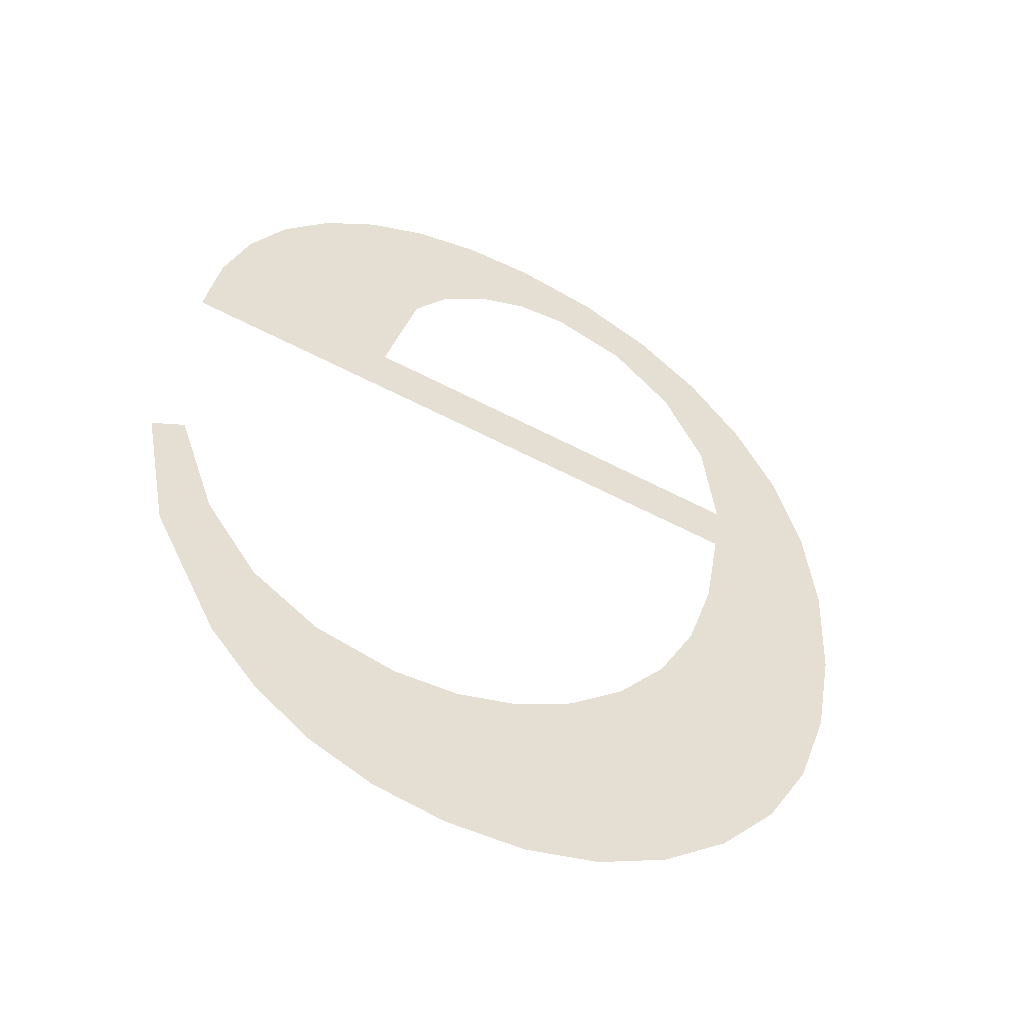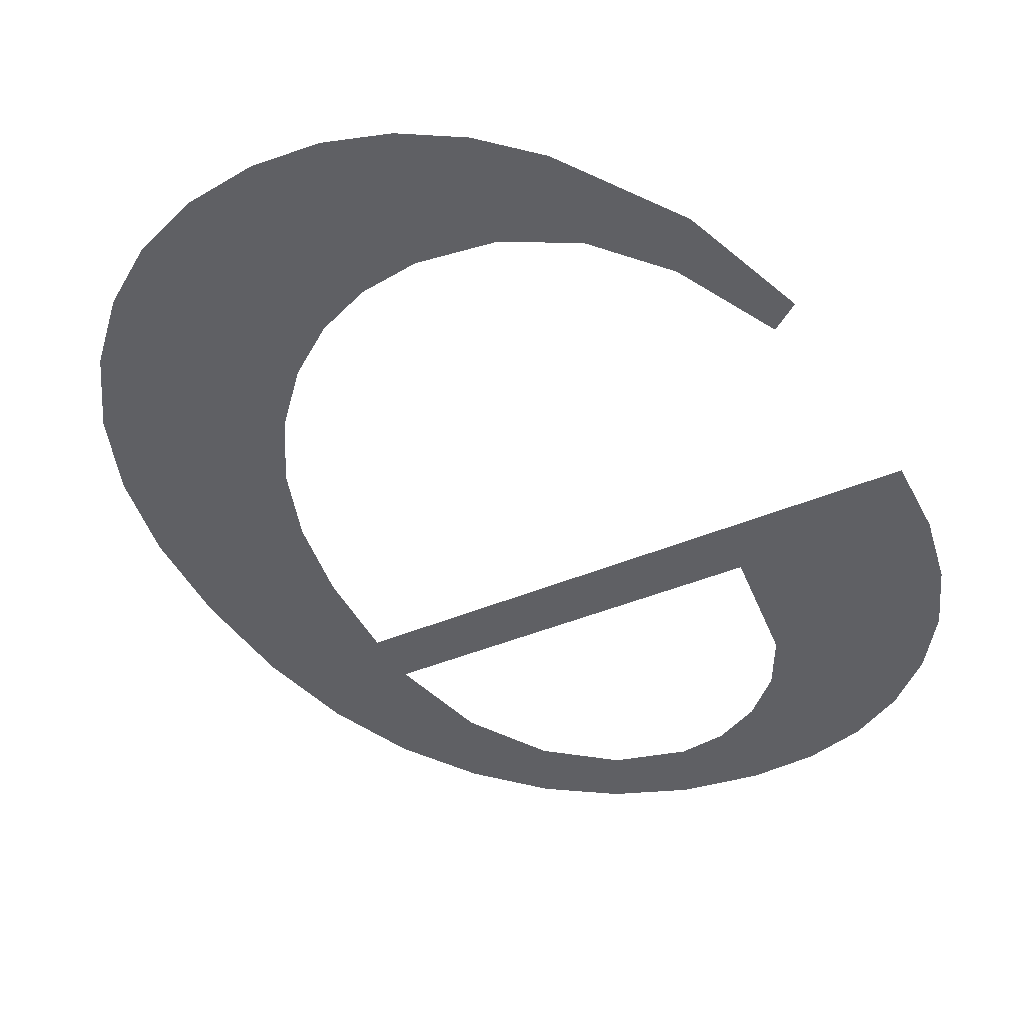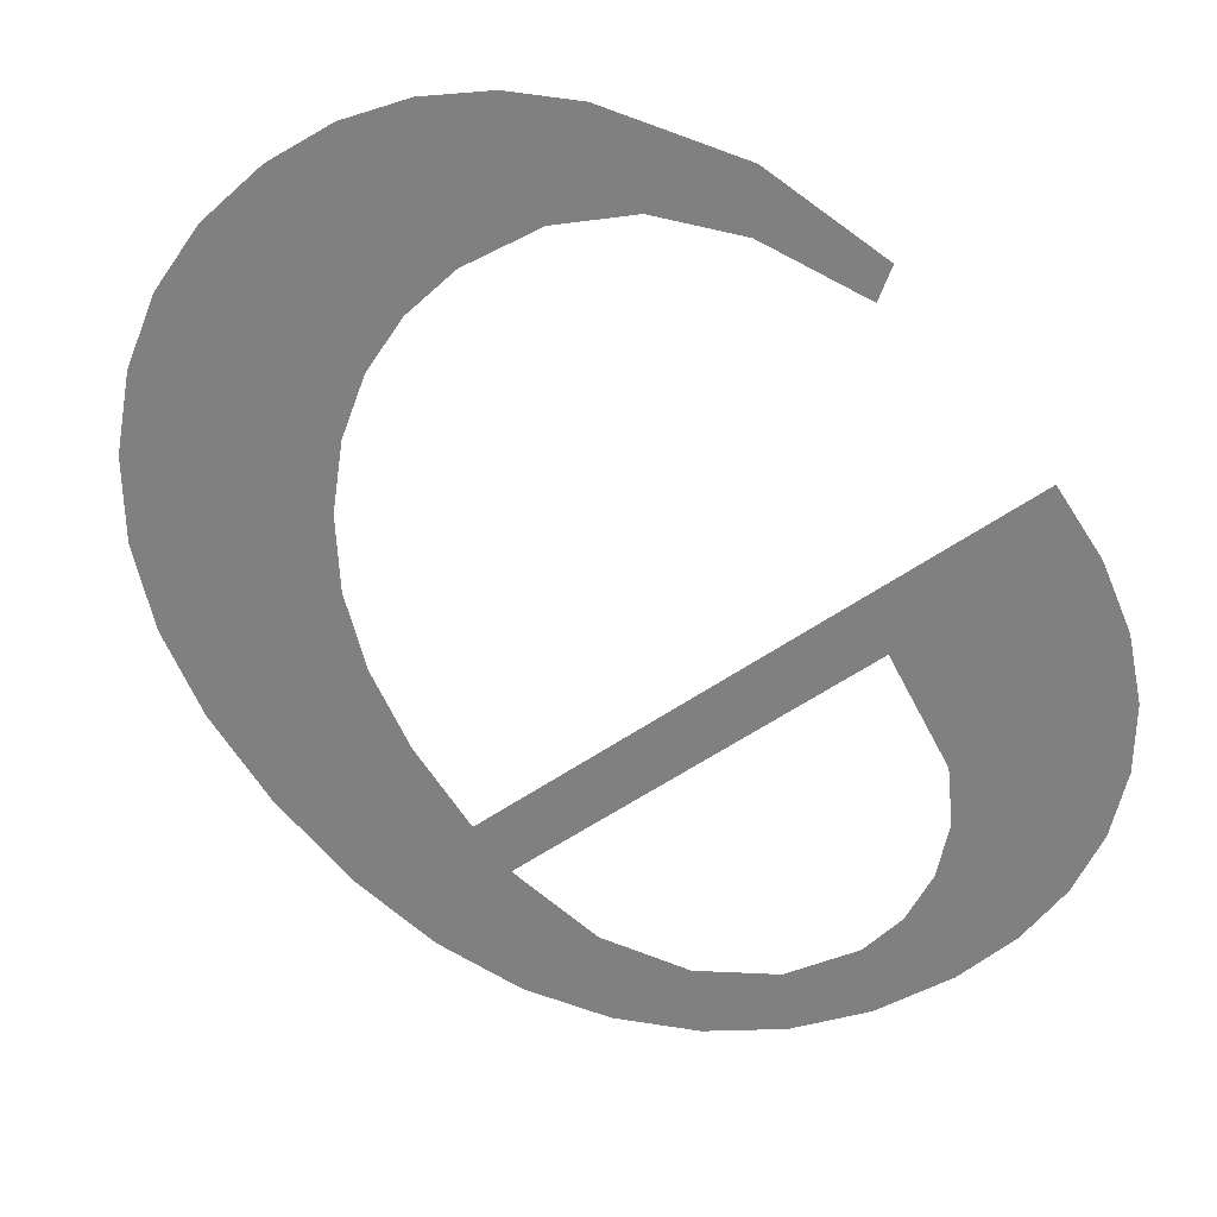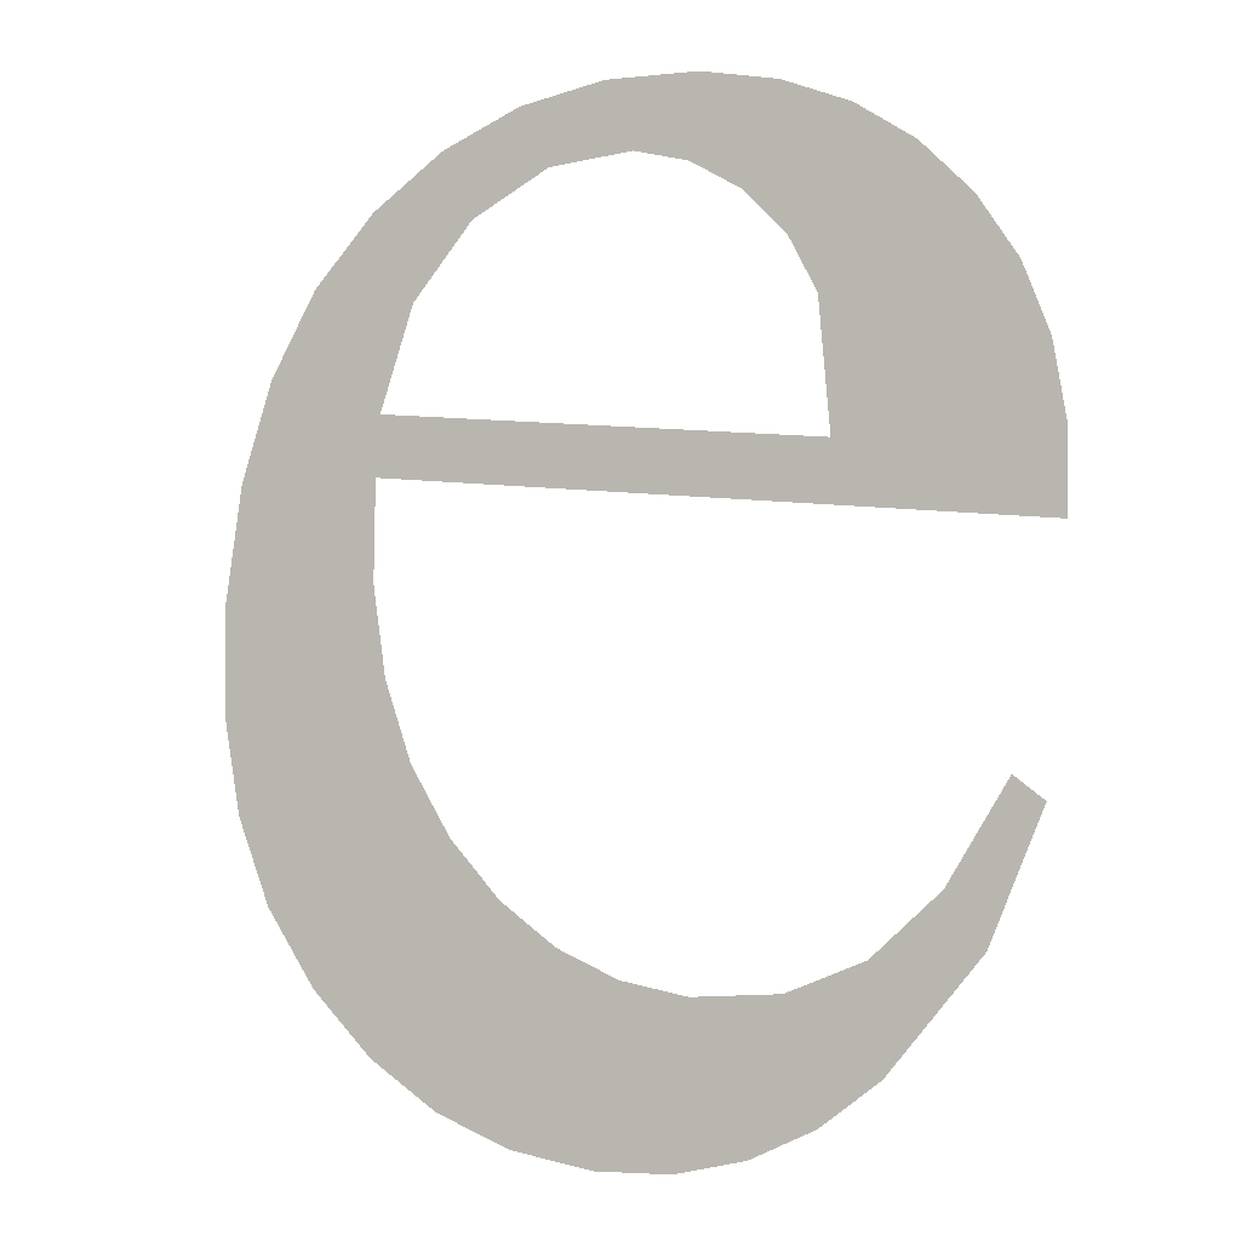
<metadata>
{"format":"obj","ext":"obj","renderer":"f3d","projection":"perspective","resolution":1024,"background":"white","views":[{"elev":-65.8,"azim":153.0,"up":"+Y"},{"elev":-34.0,"azim":31.9,"up":"+Z"},{"elev":-51.3,"azim":38.1,"up":"+Z"},{"elev":12.3,"azim":19.4,"up":"+Y"}]}
</metadata>
<code>
o mesh317/mesh317-geometry#mesh317-geometry
v -0.6365 0.04536 0.09638
v -0.6368 0.0437 0.09675
v -0.6369 0.04496 0.09647
v -0.6366 0.04441 0.09659
v -0.6368 0.0433 0.09684
v -0.6362 0.04493 0.09647
v -0.6367 0.04264 0.09699
v -0.6338 0.0437 0.09675
v -0.636 0.04564 0.09631
v -0.6365 0.03969 0.09766
v -0.6323 0.0433 0.09684
v -0.6357 0.04527 0.0964
v -0.6369 0.04007 0.09757
v -0.6366 0.04206 0.09712
v -0.6334 0.04547 0.09635
v -0.6354 0.04581 0.09627
v -0.6373 0.04447 0.09658
v -0.6364 0.04154 0.09724
v -0.6338 0.04569 0.0963
v -0.633 0.04517 0.09642
v -0.6352 0.04538 0.09637
v -0.6373 0.04055 0.09746
v -0.636 0.03941 0.09772
v -0.6339 0.04455 0.09656
v -0.6327 0.04479 0.0965
v -0.6348 0.04586 0.09626
v -0.6376 0.04388 0.09671
v -0.6361 0.04111 0.09734
v -0.6342 0.0449 0.09648
v -0.6325 0.04435 0.0966
v -0.6348 0.04532 0.09638
v -0.6376 0.04111 0.09734
v -0.6357 0.04076 0.09742
v -0.6343 0.04582 0.09627
v -0.6324 0.04386 0.09672
v -0.6345 0.04516 0.09642
v -0.6377 0.04321 0.09686
v -0.6355 0.03925 0.09776
v -0.6377 0.04174 0.0972
v -0.6353 0.04051 0.09747
v -0.6378 0.04245 0.09704
v -0.635 0.03919 0.09777
v -0.6349 0.04036 0.09751
v -0.6344 0.03924 0.09776
v -0.6344 0.04031 0.09752
v -0.634 0.03939 0.09773
v -0.6338 0.0404 0.0975
v -0.6336 0.03963 0.09767
v -0.6333 0.04065 0.09744
v -0.6332 0.03997 0.0976
v -0.6329 0.04111 0.09734
v -0.6326 0.04078 0.09741
v -0.6325 0.04181 0.09718
v -0.6323 0.04168 0.09721
f 1 2 3
f 2 1 4
f 3 2 1
f 4 1 2
f 5 3 2
f 2 3 5
f 4 1 6
f 6 1 4
f 7 3 5
f 5 3 7
f 8 5 2
f 2 5 8
f 6 1 9
f 9 1 6
f 10 3 7
f 7 3 10
f 5 8 11
f 11 8 5
f 6 9 12
f 12 9 6
f 13 3 10
f 10 3 13
f 10 7 14
f 14 7 10
f 11 8 15
f 15 8 11
f 12 9 16
f 16 9 12
f 13 17 3
f 3 17 13
f 10 14 18
f 18 14 10
f 8 19 15
f 15 19 8
f 11 15 20
f 20 15 11
f 12 16 21
f 21 16 12
f 22 17 13
f 13 17 22
f 10 18 23
f 23 18 10
f 24 19 8
f 8 19 24
f 11 20 25
f 25 20 11
f 21 16 26
f 26 16 21
f 22 27 17
f 17 27 22
f 23 18 28
f 28 18 23
f 29 19 24
f 24 19 29
f 11 25 30
f 30 25 11
f 21 26 31
f 31 26 21
f 32 27 22
f 22 27 32
f 23 28 33
f 33 28 23
f 29 34 19
f 19 34 29
f 11 30 35
f 35 30 11
f 31 26 36
f 36 26 31
f 32 37 27
f 27 37 32
f 23 33 38
f 38 33 23
f 36 34 29
f 29 34 36
f 36 26 34
f 34 26 36
f 39 37 32
f 32 37 39
f 38 33 40
f 40 33 38
f 37 39 41
f 41 39 37
f 38 40 42
f 42 40 38
f 42 40 43
f 43 40 42
f 42 43 44
f 44 43 42
f 44 43 45
f 45 43 44
f 44 45 46
f 46 45 44
f 46 45 47
f 47 45 46
f 46 47 48
f 48 47 46
f 48 47 49
f 49 47 48
f 48 49 50
f 50 49 48
f 50 49 51
f 51 49 50
f 50 51 52
f 52 51 50
f 52 51 53
f 53 51 52
f 52 53 54
f 54 53 52

</code>
